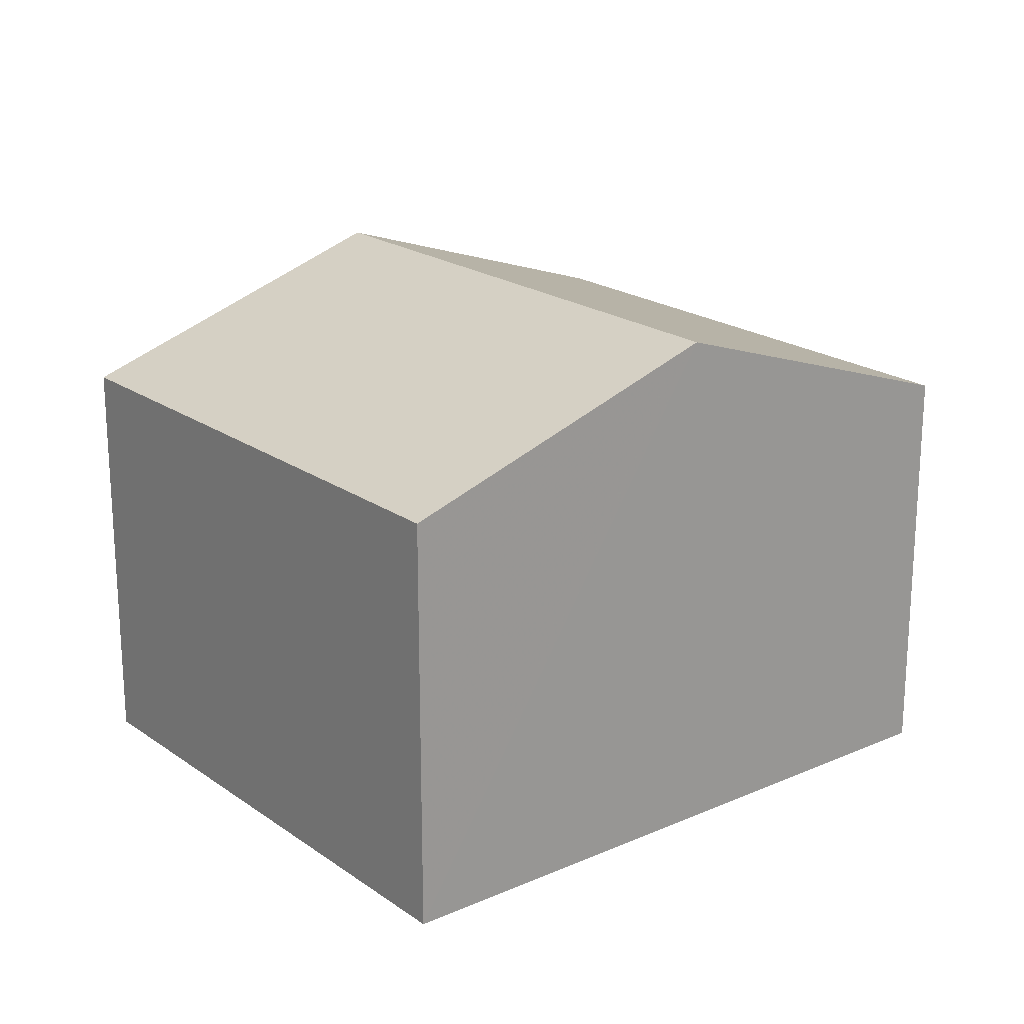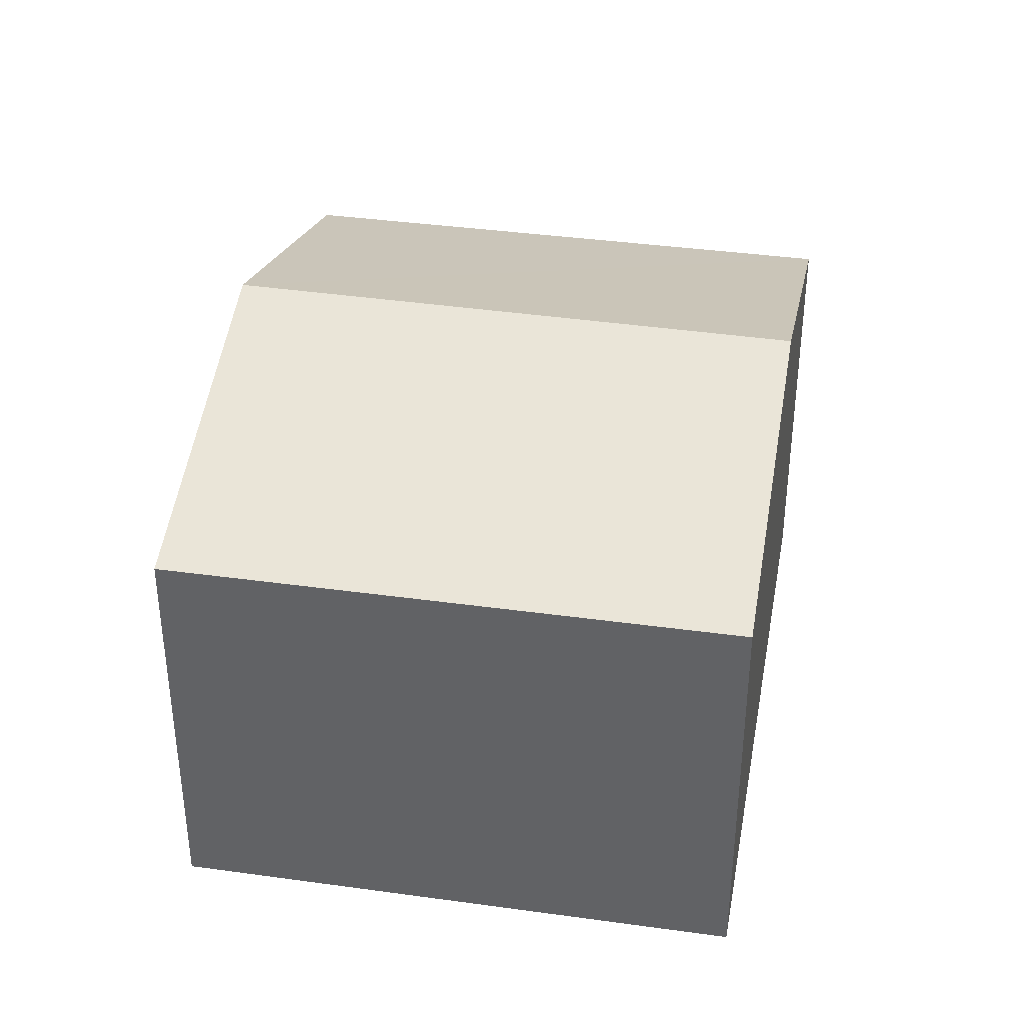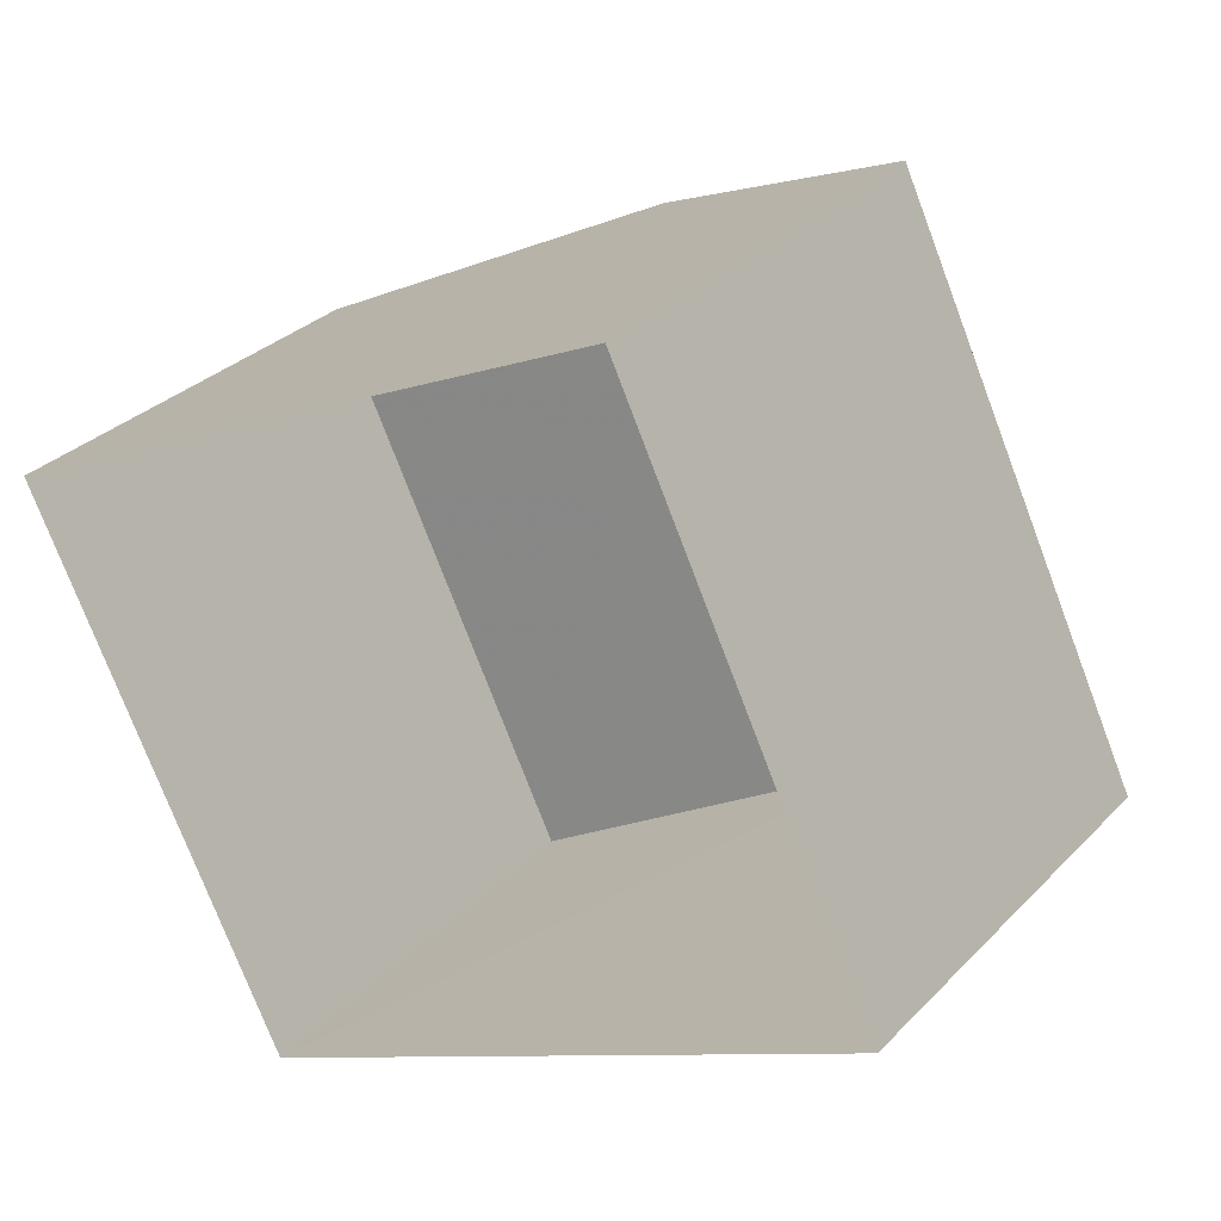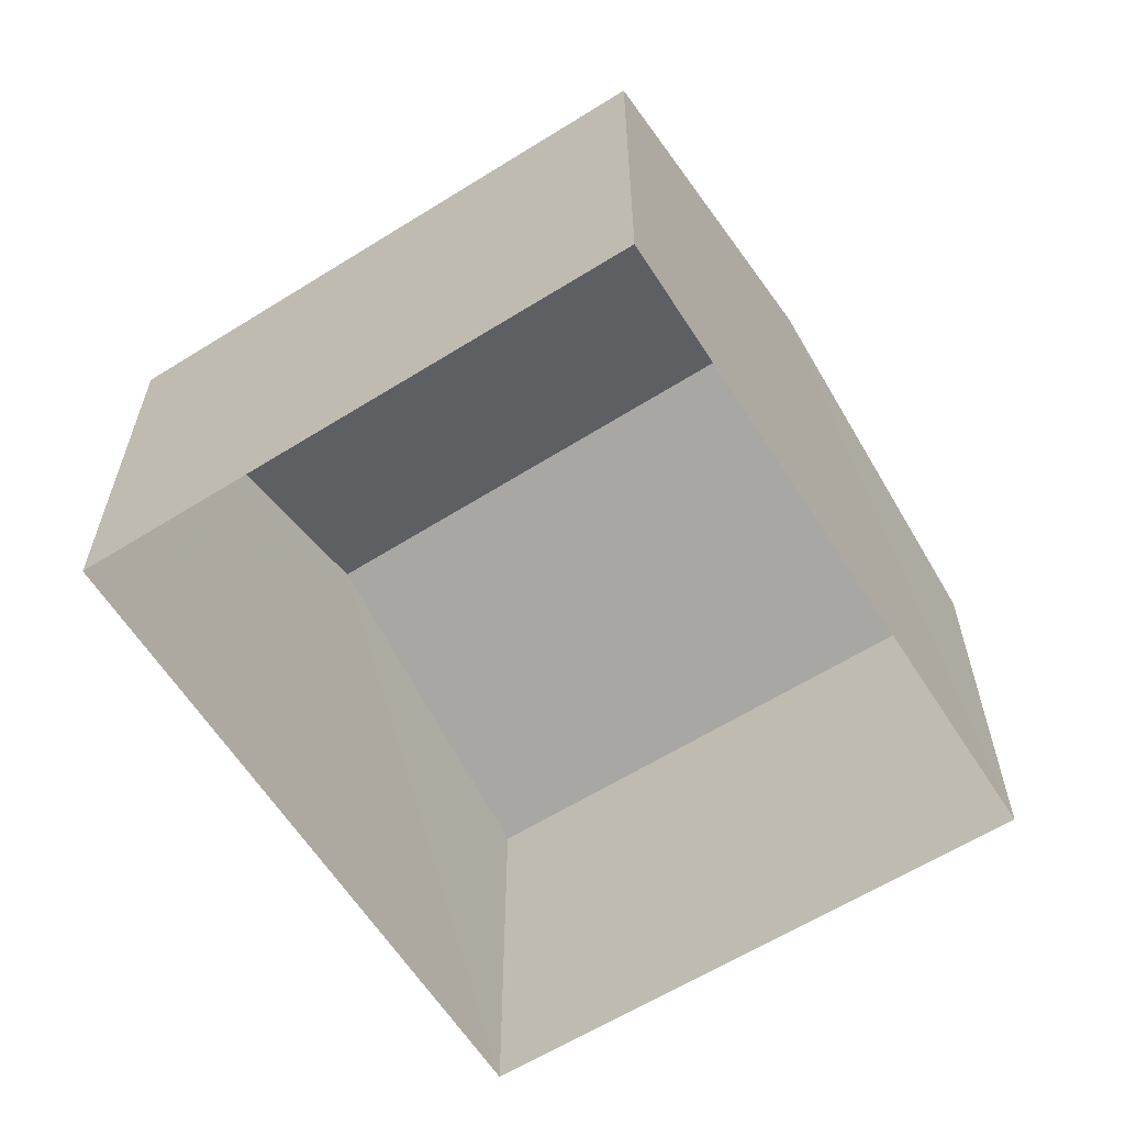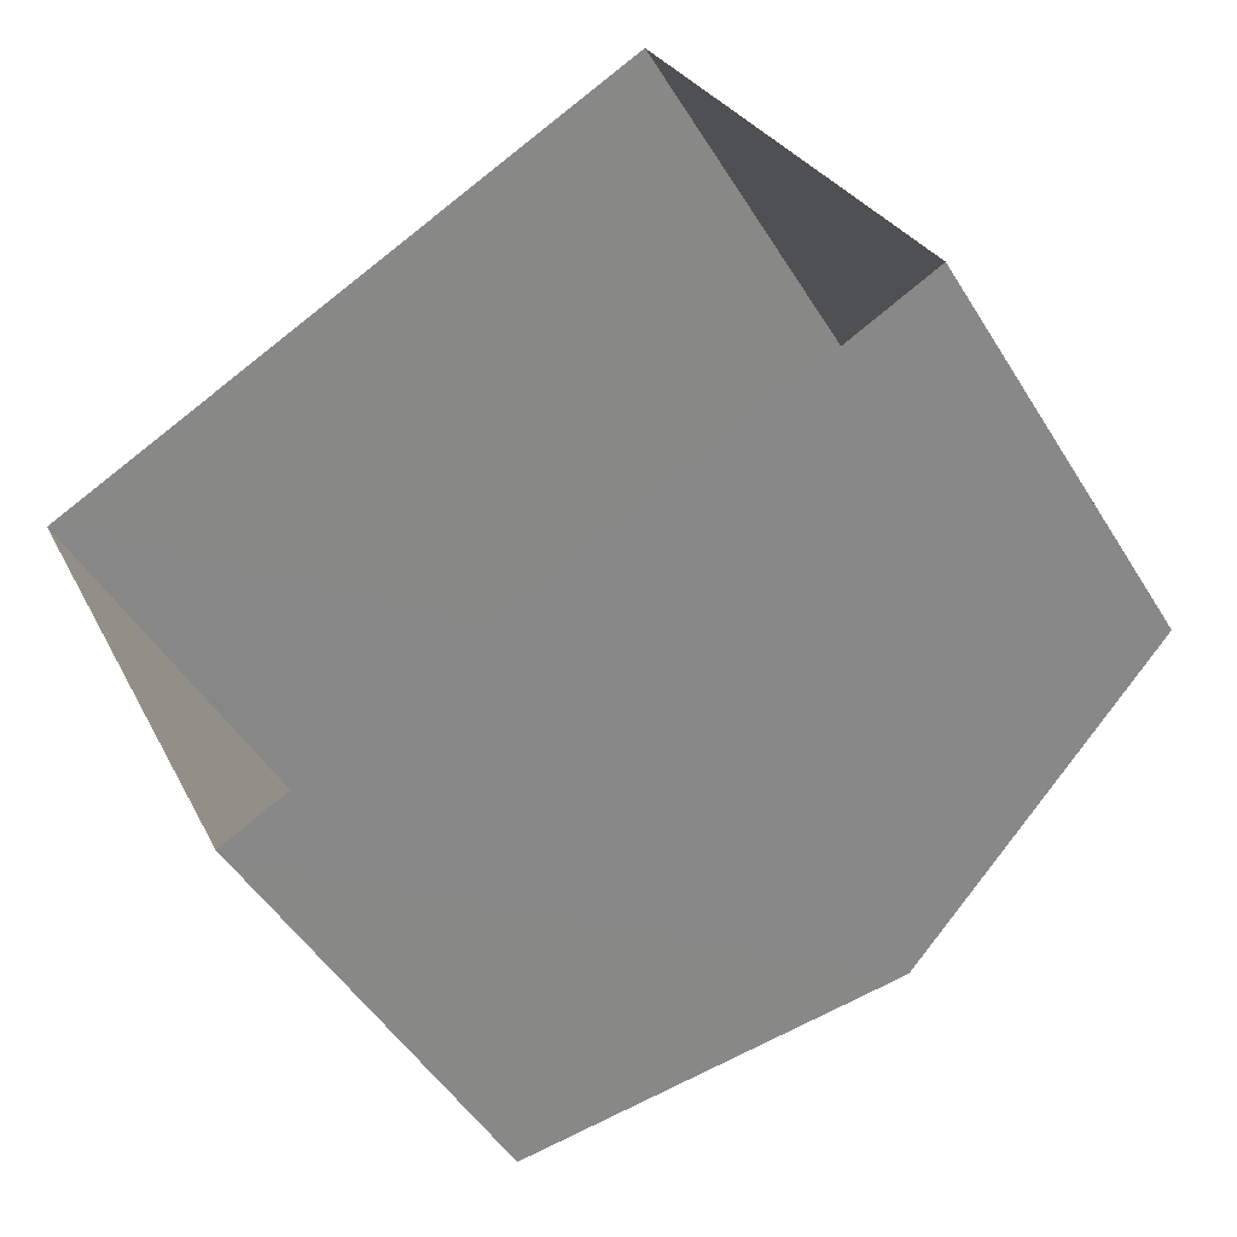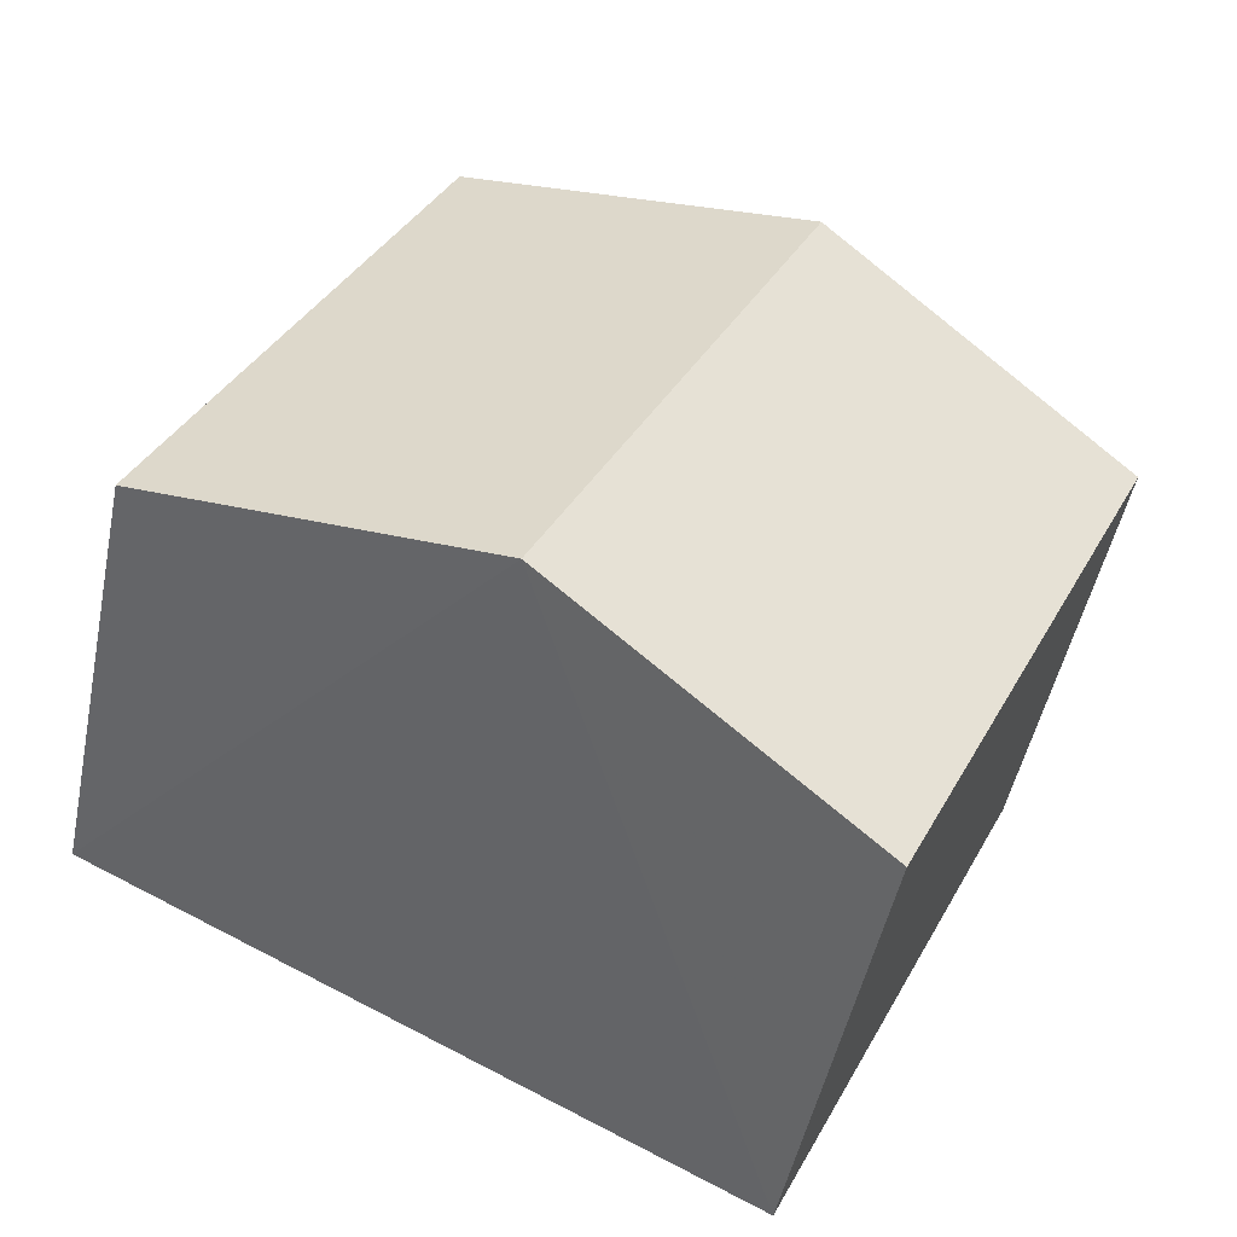
<metadata>
{"format":"obj","ext":"obj","renderer":"f3d","projection":"perspective","resolution":1024,"background":"white","views":[{"elev":20.5,"azim":115.8,"up":"+Z"},{"elev":37.9,"azim":74.6,"up":"+Z"},{"elev":30.6,"azim":-144.7,"up":"+Y"},{"elev":-61.8,"azim":96.8,"up":"+Z"},{"elev":-48.8,"azim":-149.6,"up":"+Y"},{"elev":-49.1,"azim":-11.4,"up":"+Y"}]}
</metadata>
<code>
v -2.24e+05 -1.271e+05 17.36
v -2.24e+05 -1.271e+05 17.36
v -2.24e+05 -1.271e+05 17.36
v -2.24e+05 -1.271e+05 17.36
v -2.24e+05 -1.271e+05 20.39
v -2.24e+05 -1.271e+05 20.39
v -2.24e+05 -1.271e+05 21.2
v -2.24e+05 -1.271e+05 21.2
v -2.24e+05 -1.271e+05 20.39
v -2.24e+05 -1.271e+05 20.39
f 1 2 3
f 4 1 3
f 5 6 7
f 8 5 7
f 9 10 8
f 7 9 8
f 10 2 8
f 2 1 8
f 1 5 8
f 6 4 7
f 4 3 7
f 3 9 7
f 5 1 4
f 6 5 4
f 10 3 2
f 10 9 3

</code>
